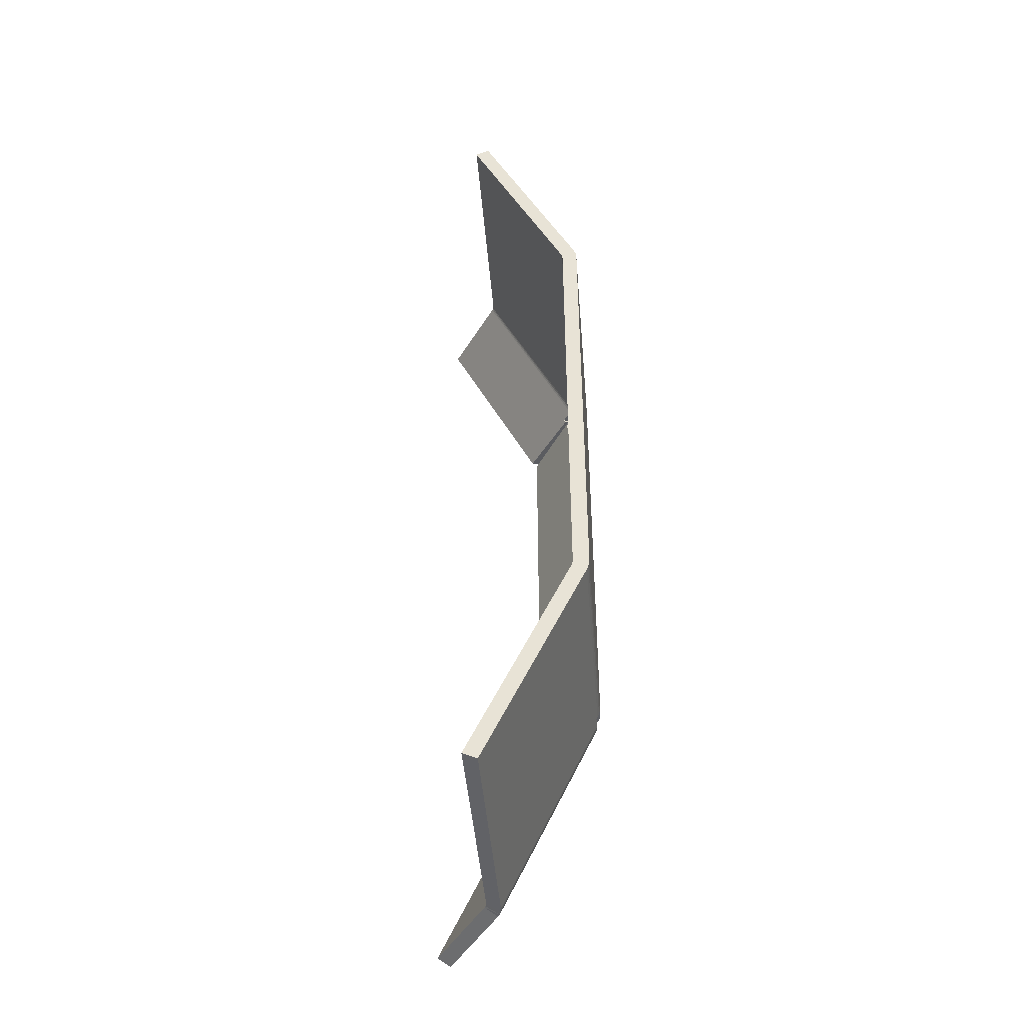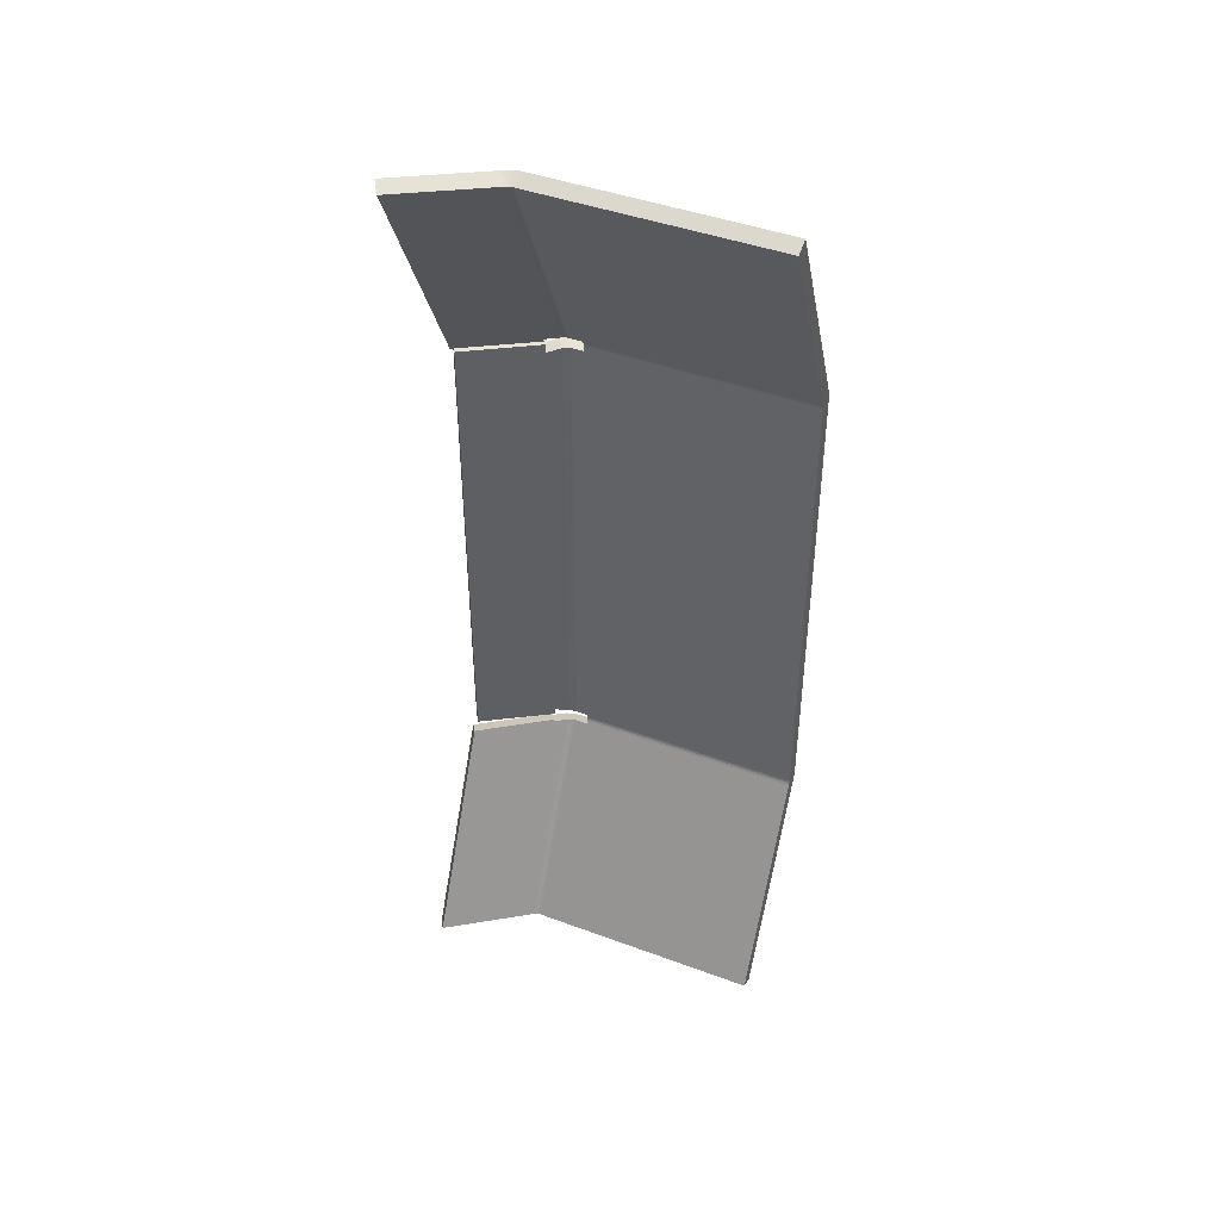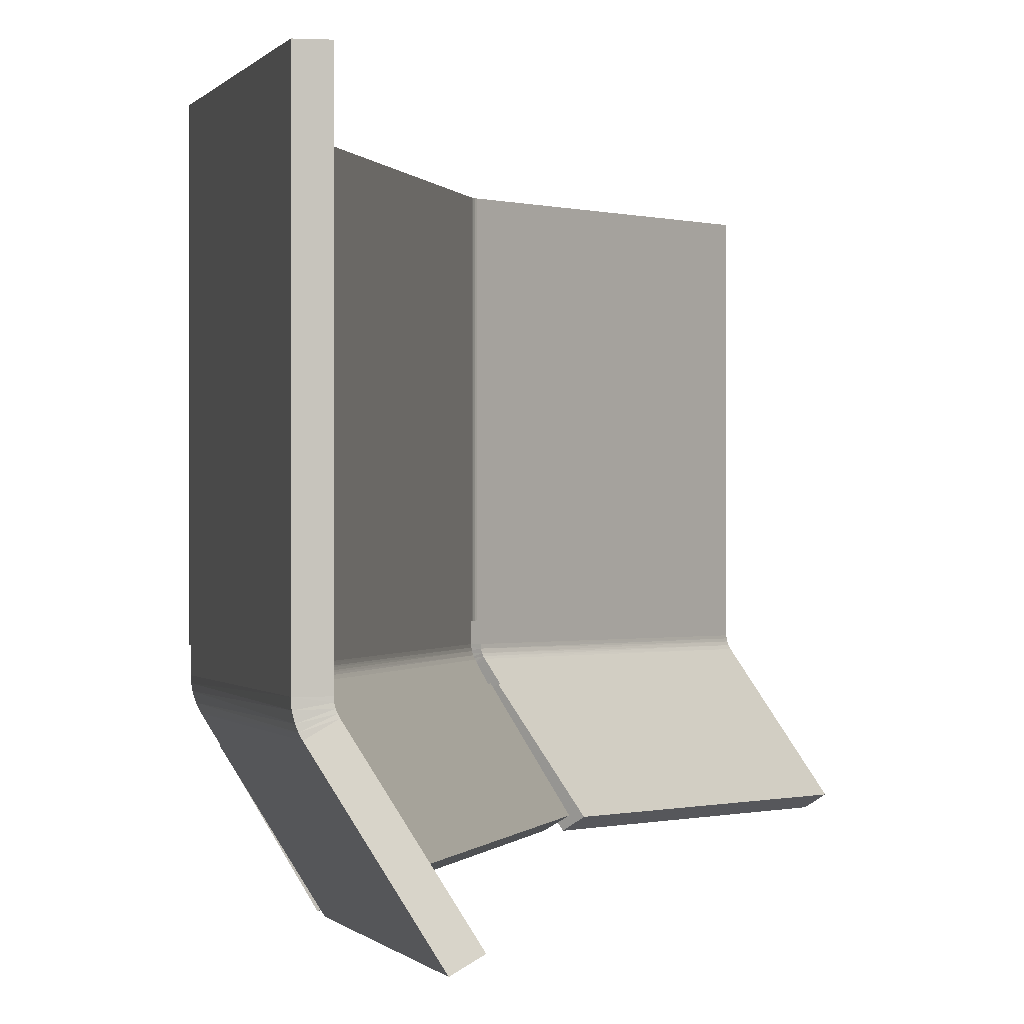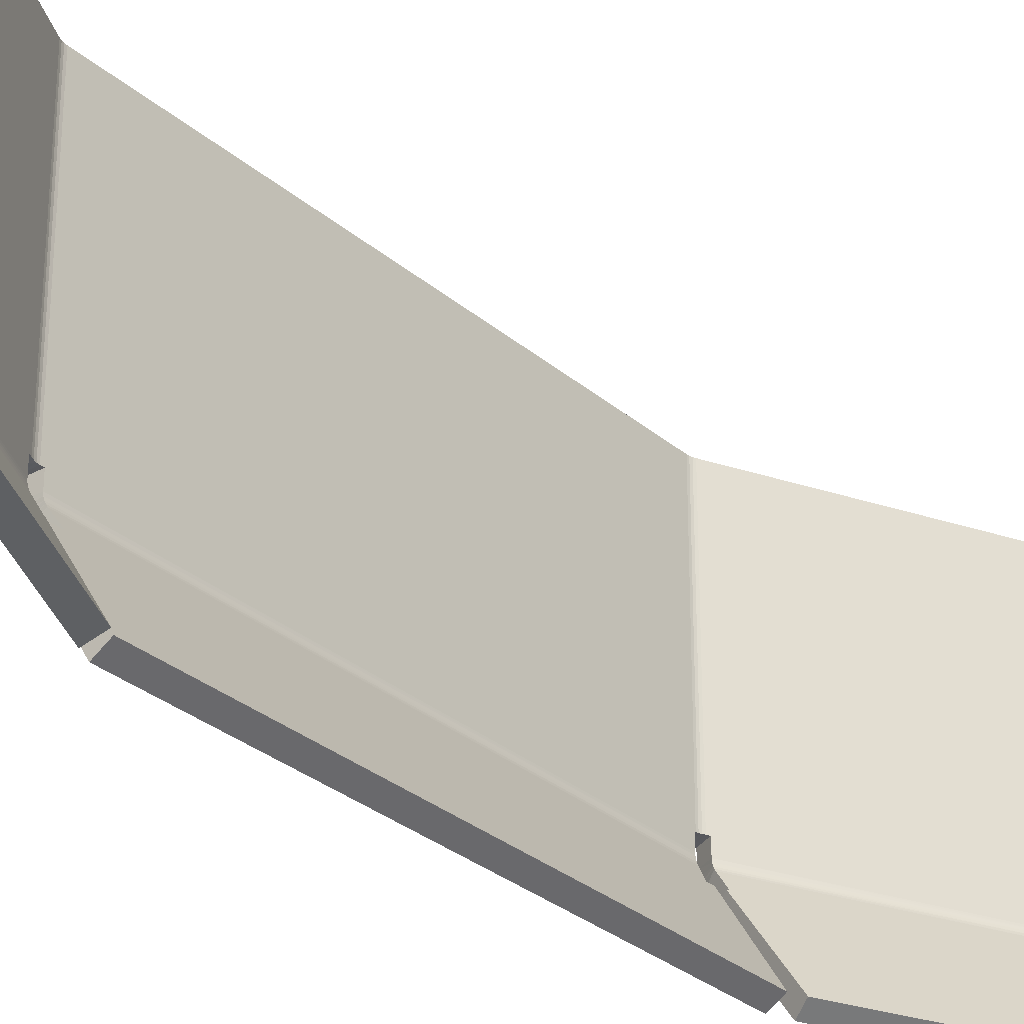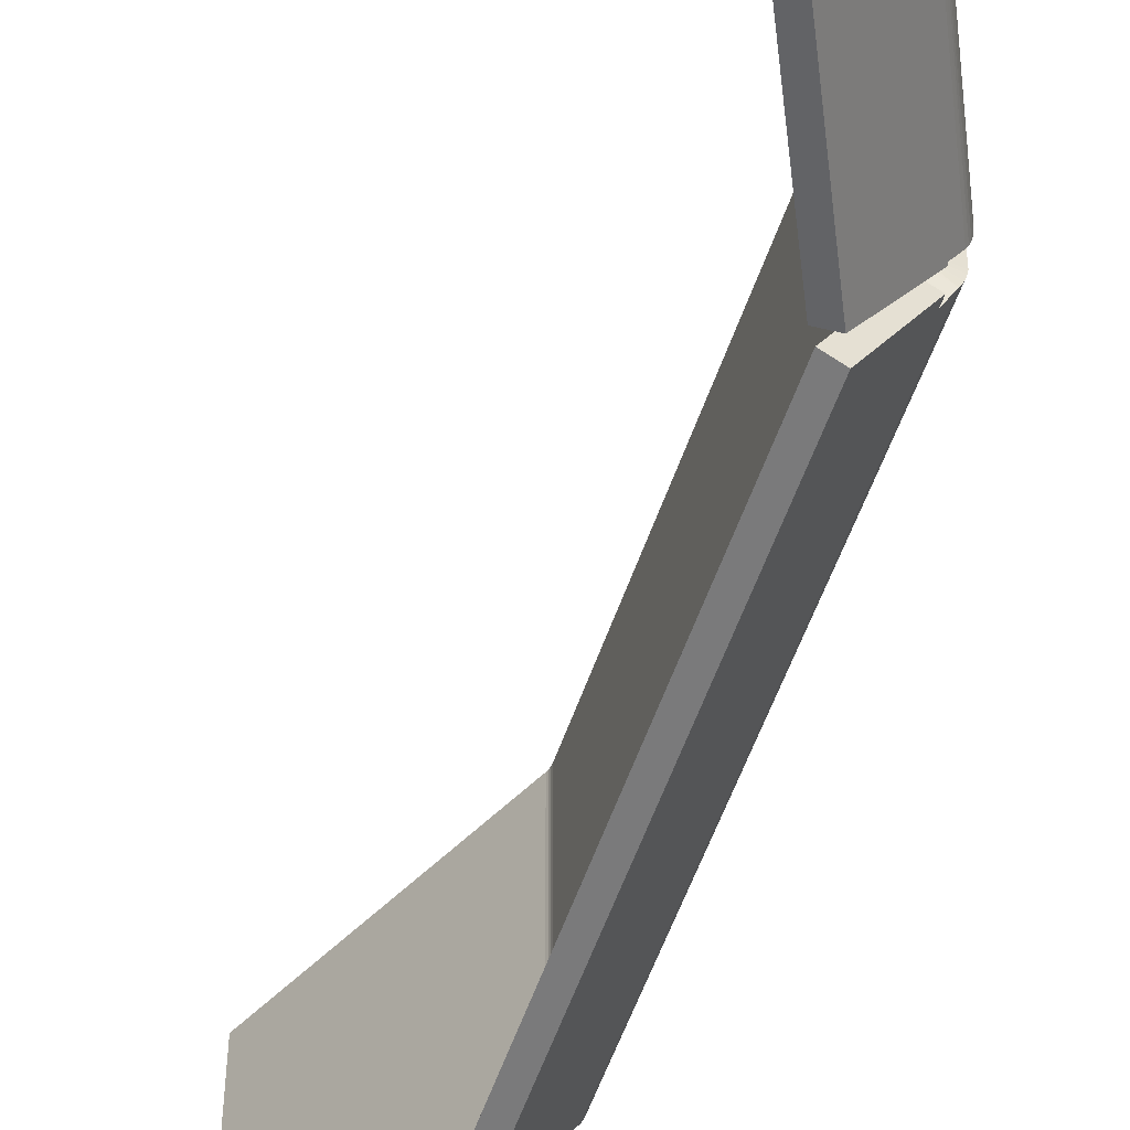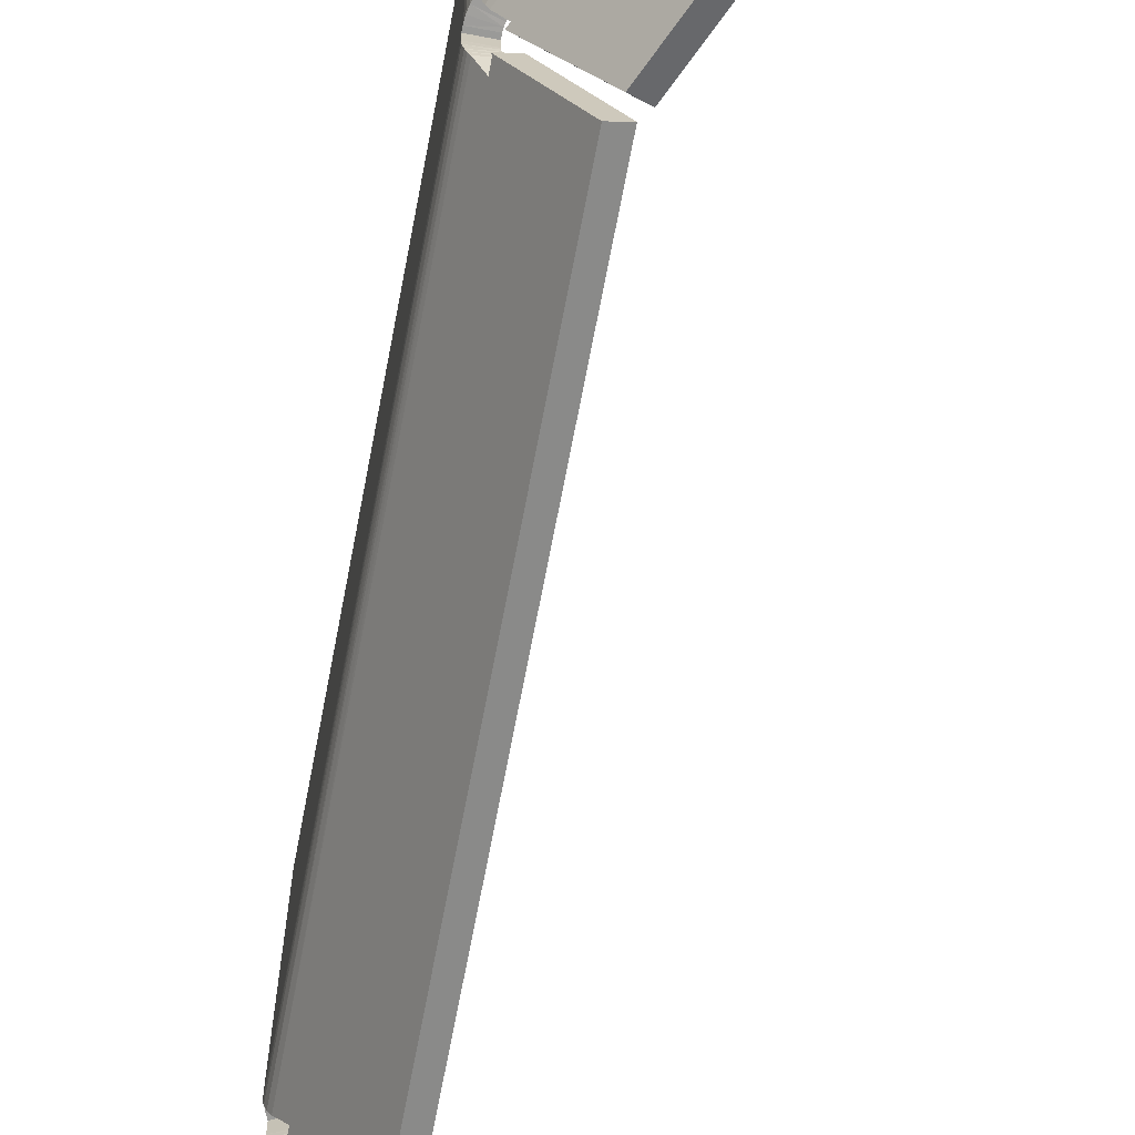
<metadata>
{"format":"obj","ext":"obj","renderer":"f3d","projection":"perspective","resolution":1024,"background":"white","views":[{"elev":-45.0,"azim":-175.4,"up":"+Z"},{"elev":43.8,"azim":113.5,"up":"+Z"},{"elev":-0.3,"azim":11.8,"up":"+Y"},{"elev":-29.9,"azim":39.0,"up":"+Y"},{"elev":-52.9,"azim":161.9,"up":"+Y"},{"elev":-69.2,"azim":-10.8,"up":"+Y"}]}
</metadata>
<code>
o rectangle_bot_blade
v -0.02072 -0.02544 -0.1511
v -0.02072 -0.02544 0.1455
v -0.02175 -0.02352 0.1457
v -0.02219 -0.02251 -0.1515
v -0.02258 -0.02148 0.1459
v -0.02317 -0.01936 -0.1517
v -0.02338 -0.01828 0.1461
v -0.02353 -0.01719 -0.1518
v -0.02365 -0.01501 0.1461
v -0.02365 -0.01501 -0.1518
v -0.02281 0.1346 -0.1581
v -0.02178 0.1346 -0.1608
v -0.02178 -0.0072 -0.1608
v -0.02281 -0.007269 -0.1581
v -0.02344 0.1346 -0.1552
v -0.02344 -0.007398 -0.1552
v -0.02365 0.1346 -0.1523
v -0.02365 -0.007467 -0.1523
v -0.02365 0.1346 0.148
v -0.02365 -0.007467 0.148
v -0.02344 -0.007398 0.1509
v -0.02344 0.1346 0.1509
v -0.02281 -0.007269 0.1538
v -0.02281 0.1346 0.1538
v -0.02178 -0.0072 0.1565
v -0.02178 0.1346 0.1565
v -0.01828 -0.02515 0.1577
v 0.04442 -0.02515 0.2921
v 0.04346 -0.02329 0.2923
v -0.01964 -0.02232 0.1579
v 0.04269 -0.02133 0.2924
v -0.02054 -0.0193 0.1581
v 0.04194 -0.01826 0.2926
v -0.02087 -0.01723 0.1582
v 0.04169 -0.01515 0.2926
v -0.02098 -0.01515 0.1582
v 0.04442 -0.02515 -0.2964
v -0.01828 -0.02515 -0.1619
v -0.01923 -0.02329 -0.1621
v 0.04305 -0.02232 -0.2966
v -0.01999 -0.02133 -0.1623
v 0.04214 -0.0193 -0.2968
v -0.02073 -0.01826 -0.1624
v 0.0418 -0.01723 -0.2969
v -0.02098 -0.01515 -0.1625
v 0.04169 -0.01515 -0.2969
v -0.02365 -0.007467 -0.1518
v -0.02365 -0.007467 0.1461
v -0.02098 -0.0072 0.1582
v 0.04169 0.1346 0.2926
v 0.01092 -0.07723 -0.1533
v -0.01586 -0.0334 -0.1489
v -0.01586 -0.0334 -0.1533
v -0.01586 -0.0334 0.1432
v 0.01092 -0.07723 0.149
v -0.01646 -0.03242 0.149
v -0.01586 -0.0334 0.1487
v -0.02098 -0.0072 -0.1625
v 0.04169 0.1346 -0.2969
v 0.015 -0.07782 0.1571
v 0.07887 -0.07782 0.294
v -0.01299 -0.03345 0.1577
v -0.01401 -0.03345 0.1555
v -0.01299 -0.03345 -0.1619
v 0.01554 -0.07782 -0.1625
v -0.01348 -0.03345 -0.1609
v 0.07887 -0.07782 -0.2983
v -0.01219 -0.02023 -0.1511
v -0.01277 -0.01912 0.1457
v -0.01219 -0.02023 0.1455
v -0.01292 -0.01876 -0.1515
v -0.01322 -0.01793 0.1459
v -0.01338 -0.01735 -0.1517
v -0.01354 -0.01648 0.1461
v -0.01358 -0.01618 -0.1518
v -0.01365 -0.01501 0.1461
v -0.01365 -0.01501 -0.1518
v -0.01272 0.1346 -0.1565
v -0.01323 -0.007268 -0.1552
v -0.01272 -0.0072 -0.1565
v -0.01323 0.1346 -0.1552
v -0.01355 0.1346 -0.1538
v -0.01355 -0.007399 -0.1538
v -0.01365 0.1346 -0.1523
v -0.01365 -0.007467 -0.1523
v -0.01365 0.1346 0.148
v -0.01355 -0.007399 0.1495
v -0.01365 -0.007467 0.148
v -0.01355 0.1346 0.1495
v -0.01323 -0.007268 0.1509
v -0.01323 0.1346 0.1509
v -0.01272 0.1346 0.1523
v -0.01272 -0.0072 0.1523
v -0.01043 -0.02015 0.154
v 0.05167 -0.01908 0.2884
v 0.05227 -0.02015 0.2885
v -0.01118 -0.01874 0.154
v 0.05121 -0.01794 0.2884
v -0.01167 -0.01722 0.154
v 0.05087 -0.01655 0.2884
v -0.01185 -0.01619 0.154
v 0.05076 -0.01515 0.2884
v -0.01191 -0.01515 0.154
v 0.05227 -0.02015 -0.2927
v -0.01096 -0.01922 -0.1583
v -0.01043 -0.02015 -0.1583
v 0.05151 -0.01874 -0.2927
v -0.01137 -0.01824 -0.1583
v 0.05104 -0.01738 -0.2927
v -0.01178 -0.01671 -0.1583
v 0.05083 -0.01626 -0.2927
v -0.01191 -0.01515 -0.1583
v 0.05076 -0.01515 -0.2927
v -0.01365 -0.007467 -0.1518
v -0.01365 -0.007467 0.1461
v -0.01191 -0.0072 0.154
v 0.05076 0.1346 0.2884
v 0.01945 -0.07201 -0.1533
v -0.007324 -0.02819 -0.1533
v -0.007324 -0.02819 -0.1489
v -0.007324 -0.02819 0.1432
v 0.01945 -0.07201 0.149
v -0.007324 -0.02819 0.1487
v -0.007923 -0.0272 0.149
v -0.01191 -0.0072 -0.1583
v 0.05076 0.1346 -0.2927
v 0.02285 -0.07282 0.1534
v 0.08672 -0.07282 0.2904
v -0.005144 -0.02845 0.154
v -0.006166 -0.02845 0.1518
v -0.005144 -0.02845 -0.1583
v -0.005629 -0.02845 -0.1572
v 0.02339 -0.07282 -0.1588
v 0.08672 -0.07282 -0.2947
f 1 2 3
f 4 3 5
f 4 1 3
f 6 5 7
f 6 4 5
f 8 7 9
f 8 6 7
f 10 8 9
f 11 12 13
f 11 13 14
f 15 14 16
f 15 11 14
f 17 16 18
f 17 15 16
f 19 20 21
f 22 21 23
f 22 19 21
f 24 23 25
f 24 22 23
f 26 24 25
f 27 28 29
f 30 29 31
f 30 27 29
f 32 31 33
f 32 30 31
f 34 33 35
f 34 32 33
f 36 34 35
f 37 38 39
f 40 39 41
f 40 37 39
f 42 41 43
f 42 40 41
f 44 43 45
f 44 42 43
f 46 44 45
f 47 17 18
f 48 19 17
f 48 17 47
f 20 19 48
f 9 47 10
f 9 48 47
f 26 25 49
f 35 49 36
f 50 26 49
f 50 49 35
f 51 52 53
f 54 1 52
f 54 2 1
f 54 52 51
f 55 56 57
f 55 57 54
f 55 54 51
f 58 12 59
f 58 59 46
f 13 12 58
f 45 58 46
f 60 61 28
f 62 60 28
f 63 60 62
f 27 62 28
f 64 65 66
f 37 64 38
f 37 67 65
f 37 65 64
f 68 69 70
f 71 72 69
f 71 69 68
f 73 74 72
f 73 72 71
f 75 76 74
f 75 74 73
f 77 76 75
f 78 79 80
f 81 79 78
f 82 83 79
f 82 79 81
f 84 85 83
f 84 83 82
f 86 87 88
f 89 90 87
f 89 87 86
f 91 90 89
f 92 93 90
f 92 90 91
f 94 95 96
f 97 98 95
f 97 95 94
f 99 100 98
f 99 98 97
f 101 102 100
f 101 100 99
f 103 102 101
f 104 105 106
f 107 108 105
f 107 105 104
f 109 110 108
f 109 108 107
f 111 112 110
f 111 110 109
f 113 112 111
f 114 85 84
f 115 84 86
f 115 77 114
f 115 114 84
f 88 115 86
f 76 77 115
f 92 116 93
f 102 103 116
f 117 116 92
f 117 102 116
f 118 119 120
f 70 120 68
f 121 120 70
f 121 118 120
f 122 123 124
f 122 121 123
f 122 118 121
f 125 113 126
f 125 126 78
f 80 125 78
f 112 113 125
f 127 96 128
f 129 96 127
f 130 129 127
f 94 96 129
f 131 132 133
f 104 106 131
f 104 133 134
f 104 131 133
f 40 104 37
f 40 107 104
f 40 109 107
f 42 111 109
f 42 109 40
f 44 113 111
f 44 111 42
f 46 113 44
f 67 37 104
f 67 104 134
f 133 67 134
f 65 67 133
f 133 132 66
f 65 133 66
f 64 132 131
f 66 132 64
f 38 131 106
f 64 131 38
f 45 110 112
f 43 108 110
f 43 110 45
f 41 105 108
f 41 108 43
f 39 105 41
f 38 106 105
f 38 105 39
f 58 112 125
f 45 112 58
f 13 125 80
f 58 125 13
f 79 16 14
f 79 14 13
f 79 13 80
f 83 18 16
f 83 16 79
f 85 18 83
f 18 85 114
f 18 114 47
f 47 114 77
f 47 77 10
f 71 68 1
f 71 1 4
f 73 4 6
f 73 71 4
f 75 6 8
f 75 73 6
f 77 8 10
f 77 75 8
f 120 52 1
f 68 120 1
f 52 120 119
f 52 119 53
f 53 118 51
f 119 118 53
f 55 51 118
f 55 118 122
f 56 55 122
f 124 56 122
f 57 124 123
f 56 124 57
f 57 123 121
f 57 121 54
f 54 121 70
f 2 54 70
f 74 76 9
f 74 9 7
f 72 7 5
f 72 74 7
f 69 5 3
f 69 72 5
f 70 3 2
f 70 69 3
f 76 48 9
f 76 115 48
f 48 115 88
f 48 88 20
f 87 23 21
f 87 21 20
f 87 20 88
f 90 25 23
f 90 23 87
f 93 25 90
f 25 93 116
f 25 116 49
f 49 116 103
f 49 103 36
f 27 97 94
f 30 97 27
f 32 99 97
f 32 97 30
f 34 101 99
f 34 99 32
f 36 103 101
f 36 101 34
f 94 129 62
f 27 94 62
f 62 129 130
f 62 130 63
f 130 127 60
f 63 130 60
f 128 60 127
f 128 61 60
f 28 61 128
f 28 128 96
f 100 102 35
f 100 35 33
f 98 33 31
f 98 100 33
f 95 31 29
f 95 98 31
f 96 29 28
f 96 95 29
f 102 117 50
f 35 102 50
f 26 50 117
f 26 117 92
f 26 92 91
f 24 26 91
f 22 89 86
f 22 91 89
f 22 24 91
f 19 22 86
f 17 19 86
f 17 86 84
f 15 17 84
f 15 84 82
f 11 82 81
f 11 15 82
f 12 81 78
f 12 11 81
f 126 12 78
f 59 12 126
f 46 59 126
f 46 126 113

</code>
